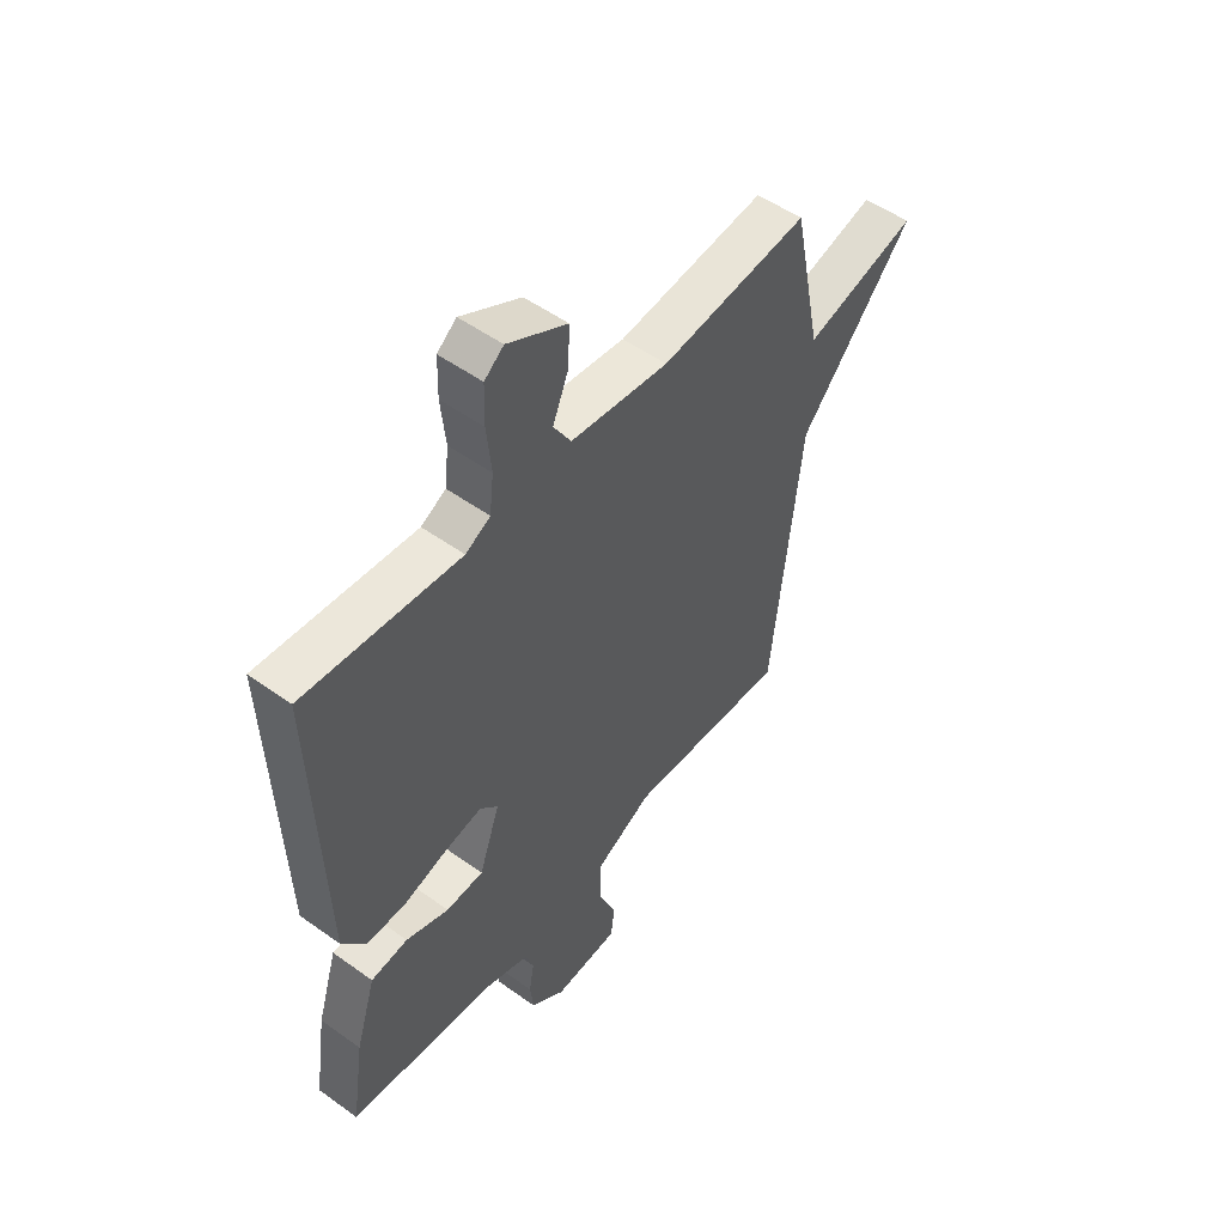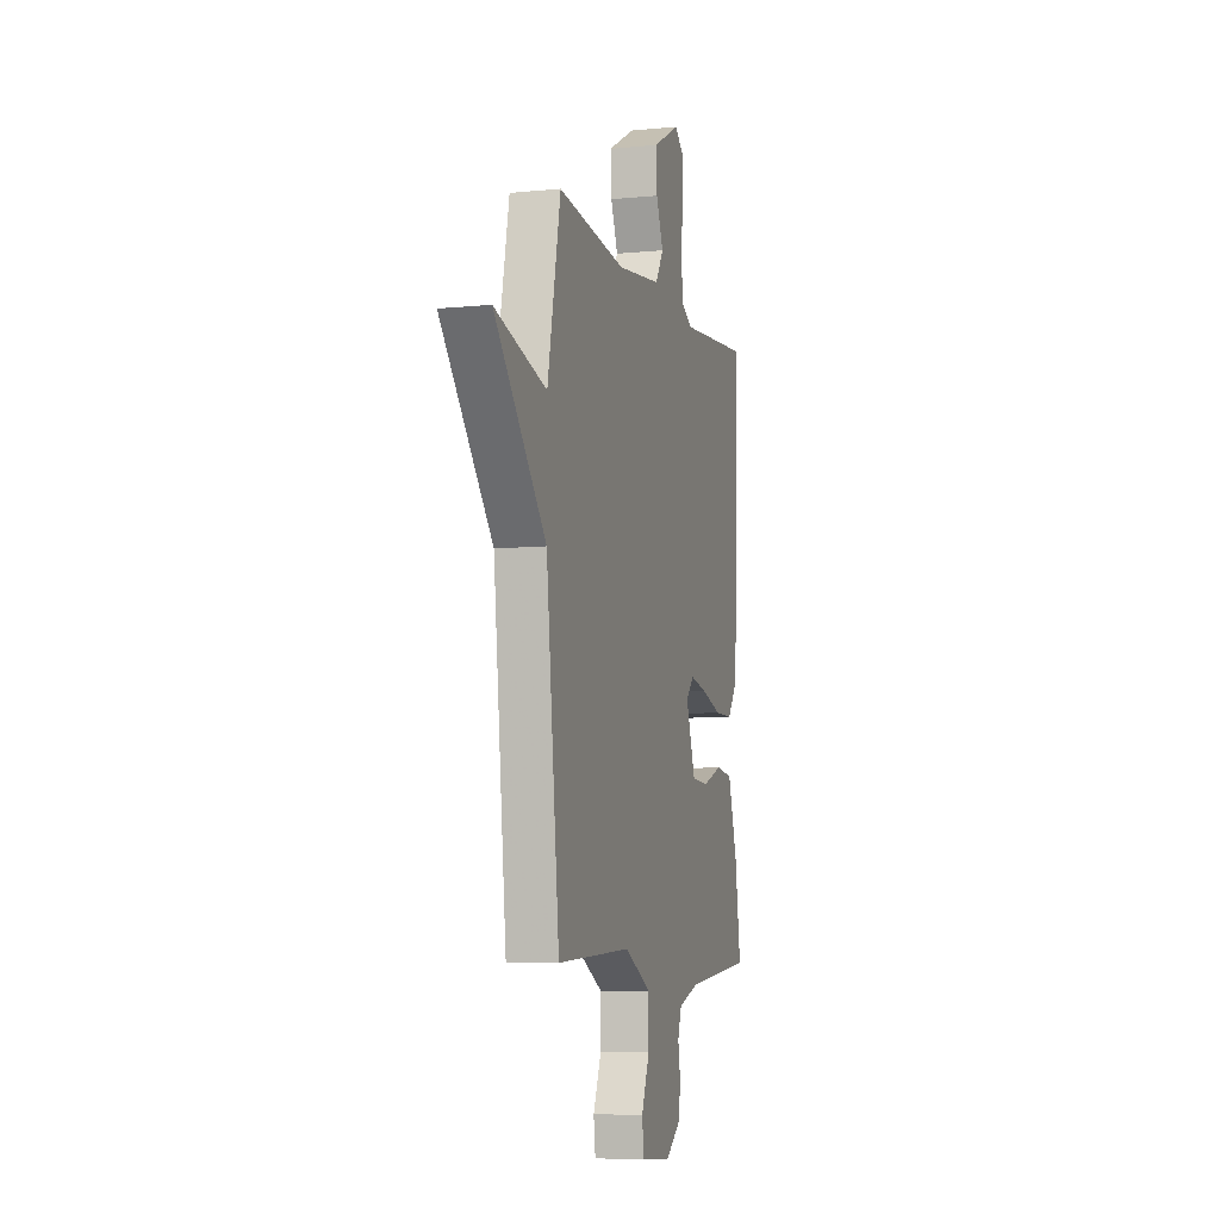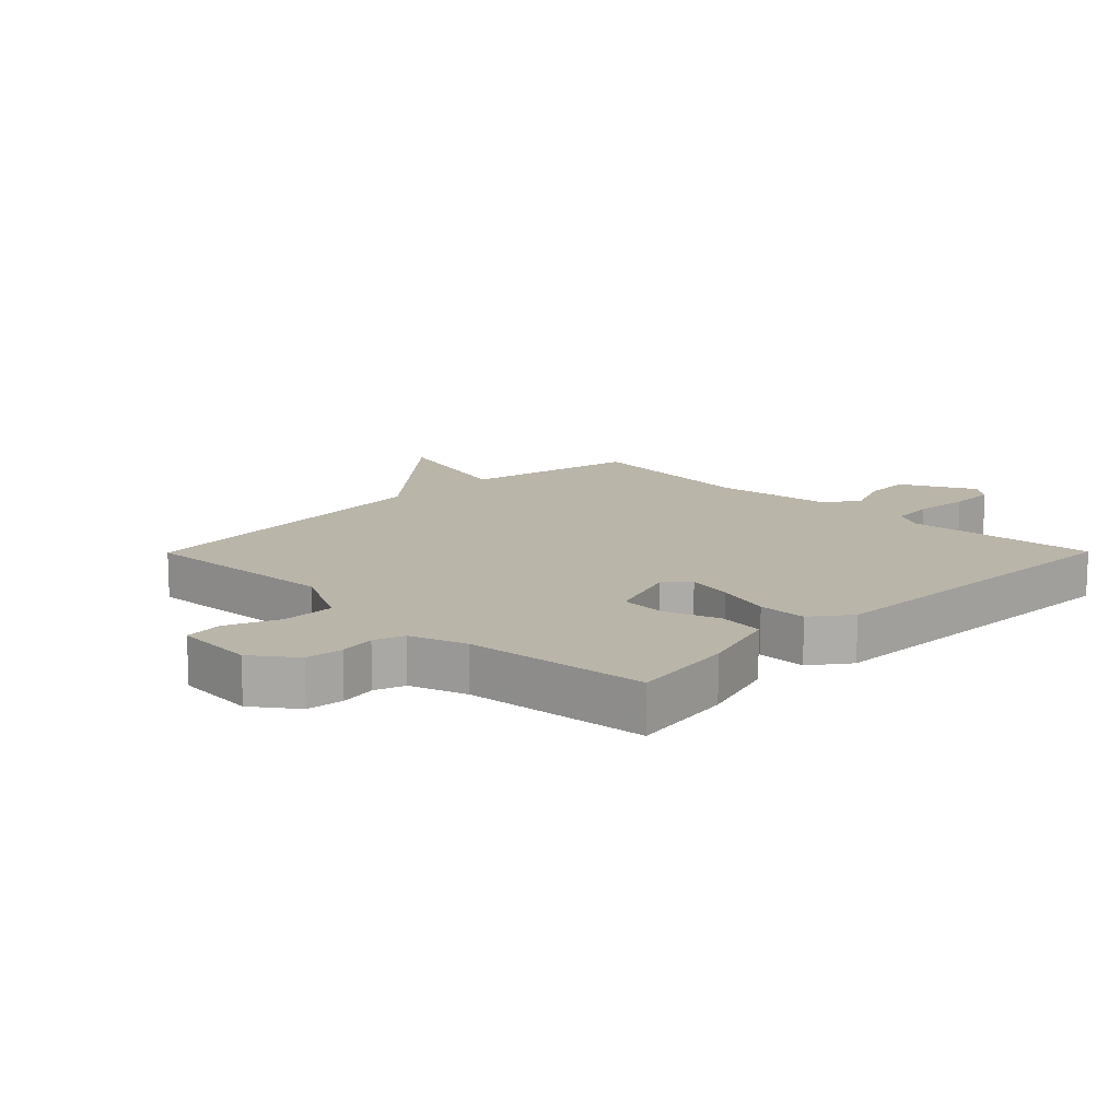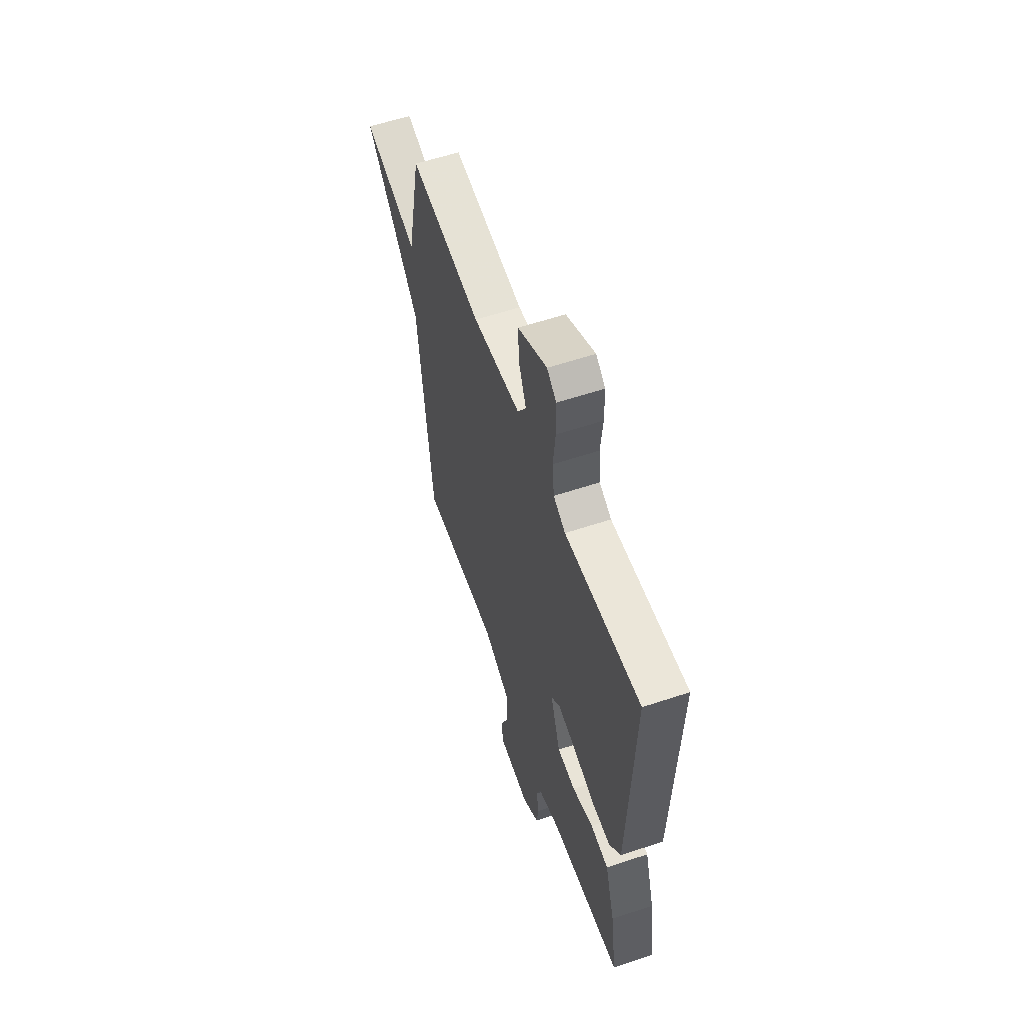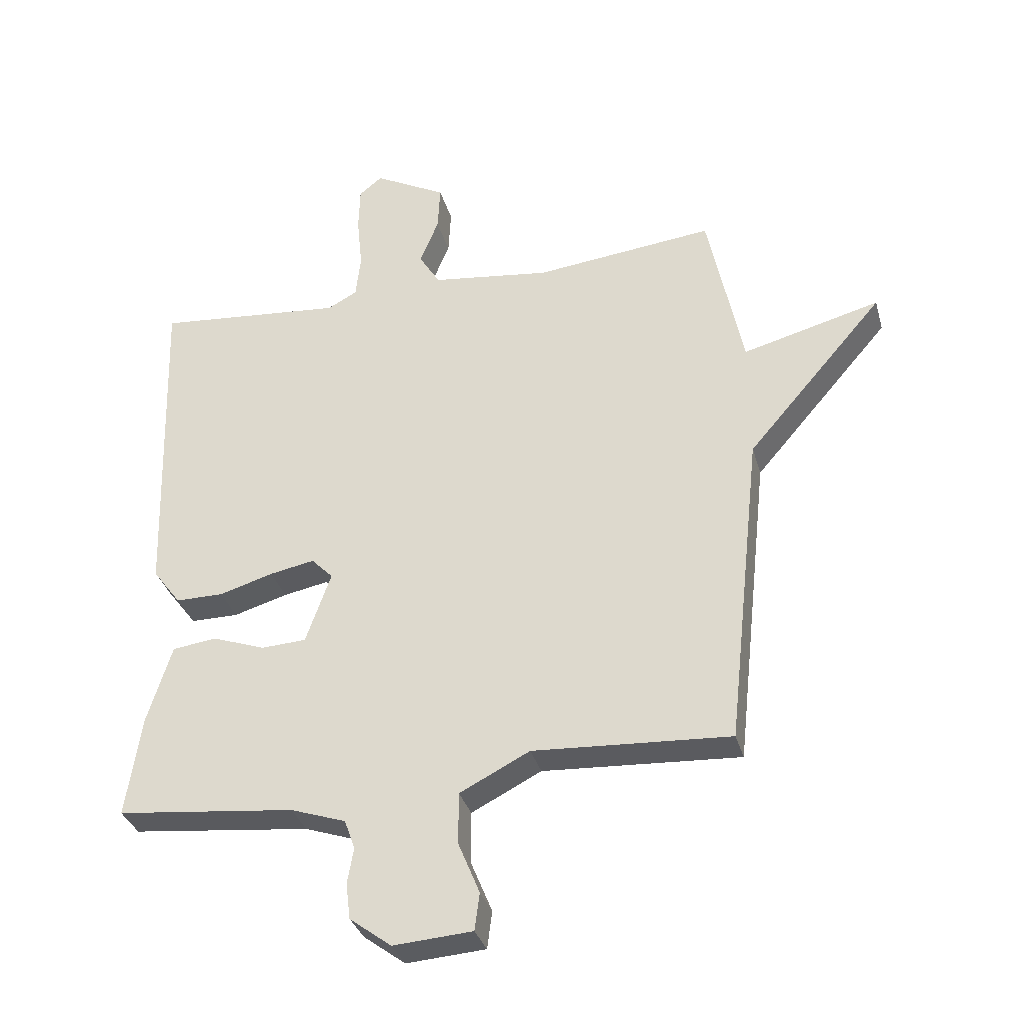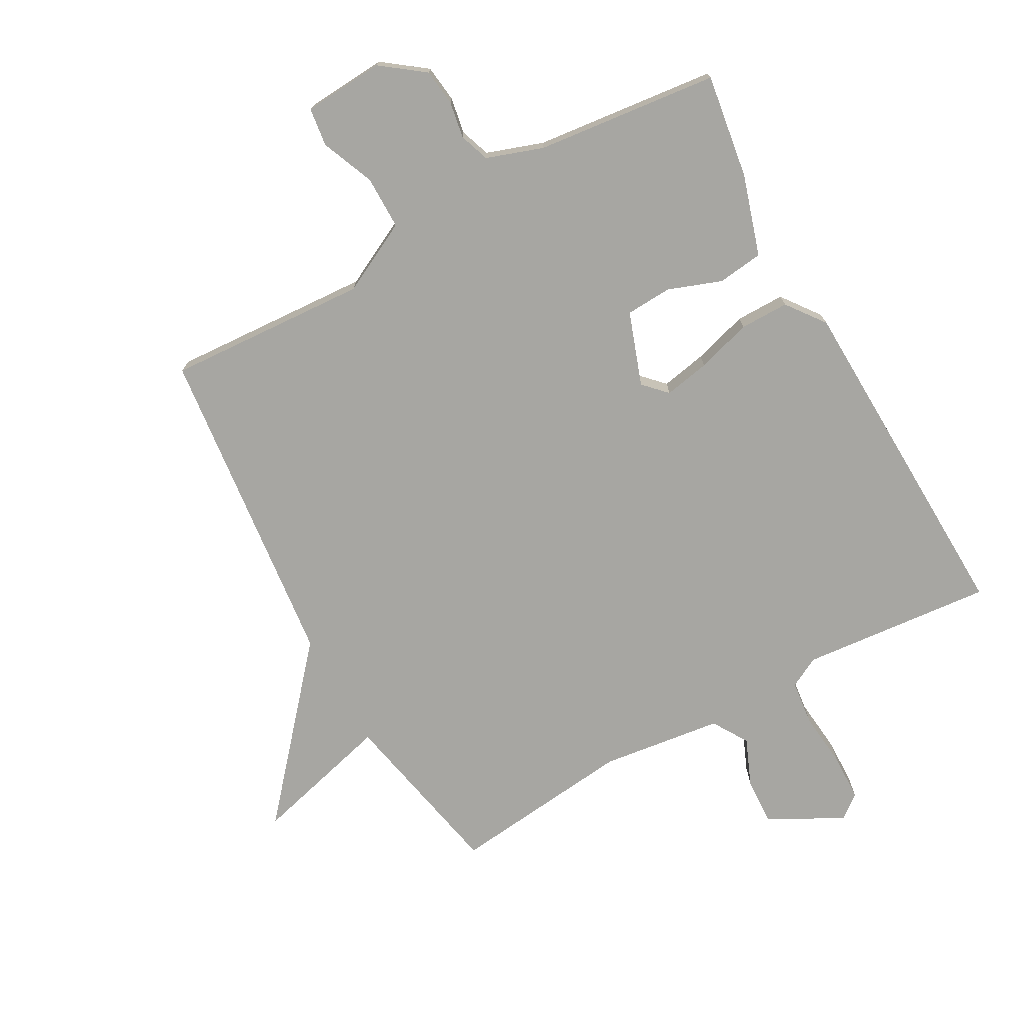
<metadata>
{"format":"obj","ext":"obj","renderer":"f3d","projection":"perspective","resolution":1024,"background":"white","views":[{"elev":52.1,"azim":-52.2,"up":"+Z"},{"elev":-7.3,"azim":105.8,"up":"+Z"},{"elev":13.6,"azim":-135.3,"up":"+Y"},{"elev":58.7,"azim":-109.0,"up":"+Z"},{"elev":-33.7,"azim":15.1,"up":"+Z"},{"elev":-74.0,"azim":-151.0,"up":"+Y"}]}
</metadata>
<code>
v 0.5 0.07 0.5
v 0.557 0.07 0.221
v 0.781 0.07 0.28
v 0.557 0.07 0.021
v 0.5 0.07 -0.5
v 0.179 0.07 -0.481
v 0.065 0.07 -0.539
v 0.065 0.07 -0.624
v 0.1 0.07 -0.709
v 0.092 0.07 -0.77
v -0.037 0.07 -0.779
v -0.105 0.07 -0.728
v -0.112 0.07 -0.669
v -0.102 0.07 -0.611
v -0.119 0.07 -0.563
v -0.209 0.07 -0.532
v -0.5 0.07 -0.5
v -0.475 0.07 -0.334
v -0.435 0.07 -0.205
v -0.362 0.07 -0.196
v -0.277 0.07 -0.227
v -0.203 0.07 -0.223
v -0.162 0.07 -0.106
v -0.197 0.07 -0.07
v -0.27 0.07 -0.084
v -0.358 0.07 -0.11
v -0.436 0.07 -0.11
v -0.482 0.07 -0.049
v -0.5 0.07 0.5
v -0.193 0.07 0.472
v -0.144 0.07 0.498
v -0.136 0.07 0.57
v -0.145 0.07 0.659
v -0.143 0.07 0.734
v -0.105 0.07 0.764
v 0.013 0.07 0.701
v 0.009 0.07 0.625
v -0.022 0.07 0.55
v 0.013 0.07 0.493
v 0.207 0.07 0.468
v 0.5 0 0.5
v 0.557 0 0.221
v 0.781 0 0.28
v 0.557 0 0.021
v 0.5 0 -0.5
v 0.179 0 -0.481
v 0.065 0 -0.539
v 0.065 0 -0.624
v 0.1 0 -0.709
v 0.092 0 -0.77
v -0.037 0 -0.779
v -0.105 0 -0.728
v -0.112 0 -0.669
v -0.102 0 -0.611
v -0.119 0 -0.563
v -0.209 0 -0.532
v -0.5 0 -0.5
v -0.475 0 -0.334
v -0.435 0 -0.205
v -0.362 0 -0.196
v -0.277 0 -0.227
v -0.203 0 -0.223
v -0.162 0 -0.106
v -0.197 0 -0.07
v -0.27 0 -0.084
v -0.358 0 -0.11
v -0.436 0 -0.11
v -0.482 0 -0.049
v -0.5 0 0.5
v -0.193 0 0.472
v -0.144 0 0.498
v -0.136 0 0.57
v -0.145 0 0.659
v -0.143 0 0.734
v -0.105 0 0.764
v 0.013 0 0.701
v 0.009 0 0.625
v -0.022 0 0.55
v 0.013 0 0.493
v 0.207 0 0.468
f 36 37 38
f 35 36 38
f 34 35 38
f 33 34 38
f 32 33 38
f 31 32 38 39
f 30 31 39 40
f 28 29 30
f 27 28 30
f 26 27 30
f 25 26 30
f 24 25 30 40
f 19 20 21
f 18 19 21
f 17 18 21
f 16 17 21
f 15 16 21 22
f 14 15 22 23
f 12 13 14
f 11 12 14
f 10 11 14
f 9 10 14
f 8 9 14
f 7 8 14 23
f 4 5 6
f 4 6 7 23
f 4 23 24
f 3 4 24
f 2 3 24
f 1 2 24 40
f 78 77 76
f 78 76 75
f 78 75 74
f 78 74 73
f 78 73 72
f 79 78 72 71
f 80 79 71 70
f 70 69 68
f 70 68 67
f 70 67 66
f 70 66 65
f 80 70 65 64
f 61 60 59
f 61 59 58
f 61 58 57
f 61 57 56
f 62 61 56 55
f 63 62 55 54
f 54 53 52
f 54 52 51
f 54 51 50
f 54 50 49
f 54 49 48
f 63 54 48 47
f 46 45 44
f 63 47 46 44
f 64 63 44
f 64 44 43
f 64 43 42
f 80 64 42 41
f 1 41 42 2
f 2 42 43 3
f 3 43 44 4
f 4 44 45 5
f 5 45 46 6
f 6 46 47 7
f 7 47 48 8
f 8 48 49 9
f 9 49 50 10
f 10 50 51 11
f 11 51 52 12
f 12 52 53 13
f 13 53 54 14
f 14 54 55 15
f 15 55 56 16
f 16 56 57 17
f 17 57 58 18
f 18 58 59 19
f 19 59 60 20
f 20 60 61 21
f 21 61 62 22
f 22 62 63 23
f 23 63 64 24
f 24 64 65 25
f 25 65 66 26
f 26 66 67 27
f 27 67 68 28
f 28 68 69 29
f 29 69 70 30
f 30 70 71 31
f 31 71 72 32
f 32 72 73 33
f 33 73 74 34
f 34 74 75 35
f 35 75 76 36
f 36 76 77 37
f 37 77 78 38
f 38 78 79 39
f 39 79 80 40
f 40 80 41 1

</code>
